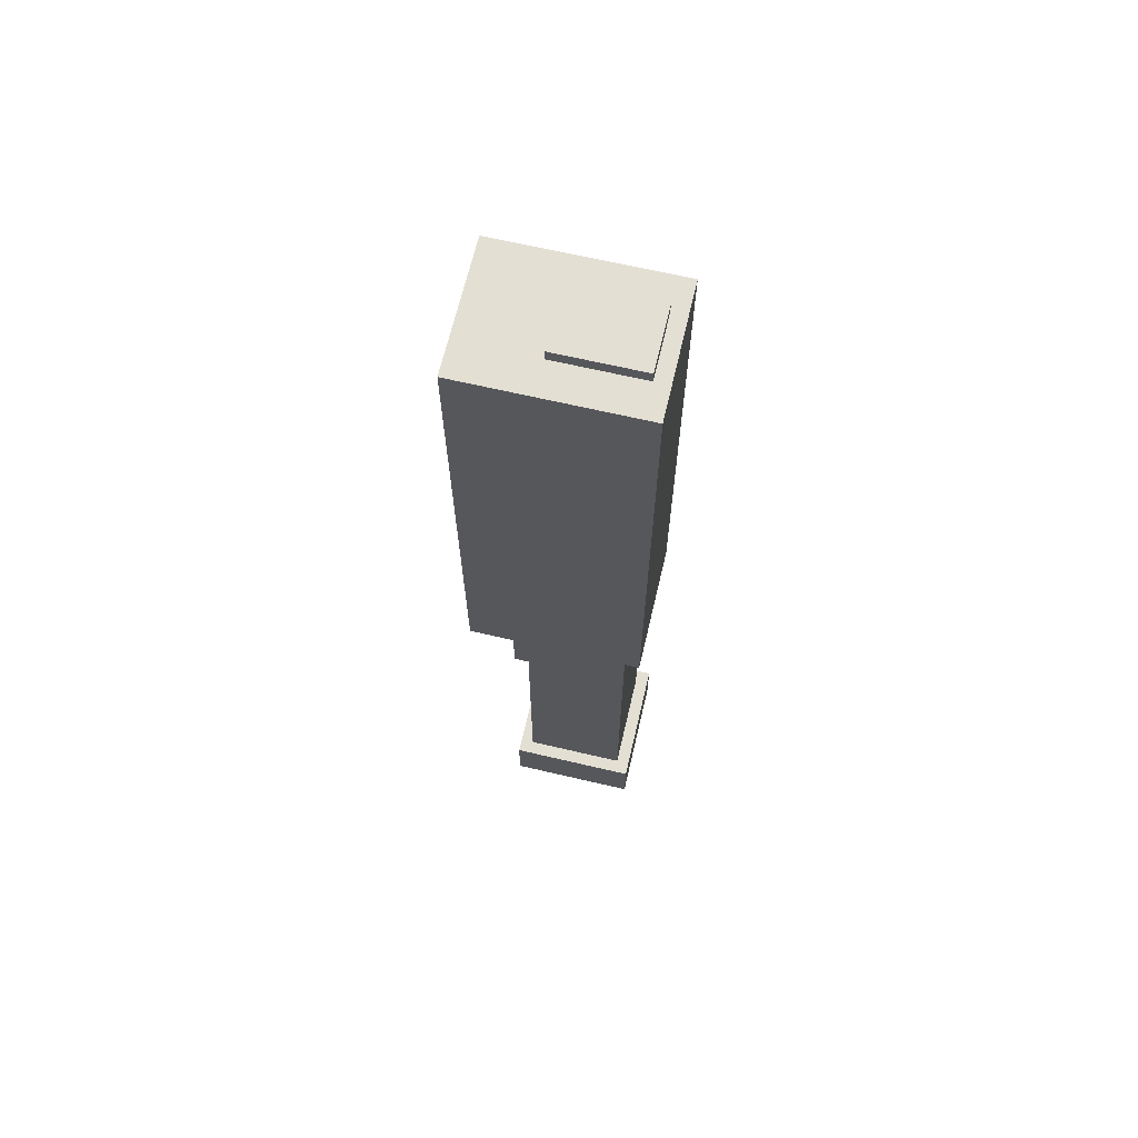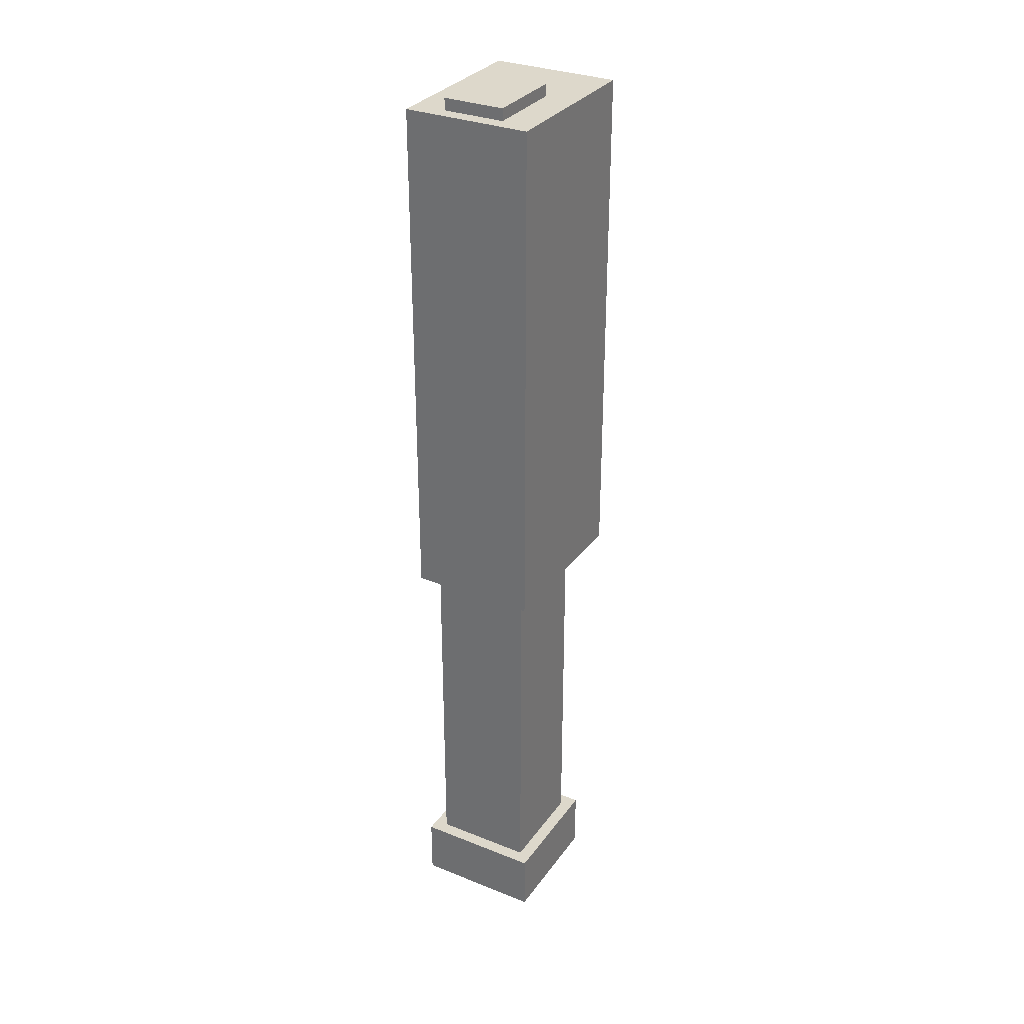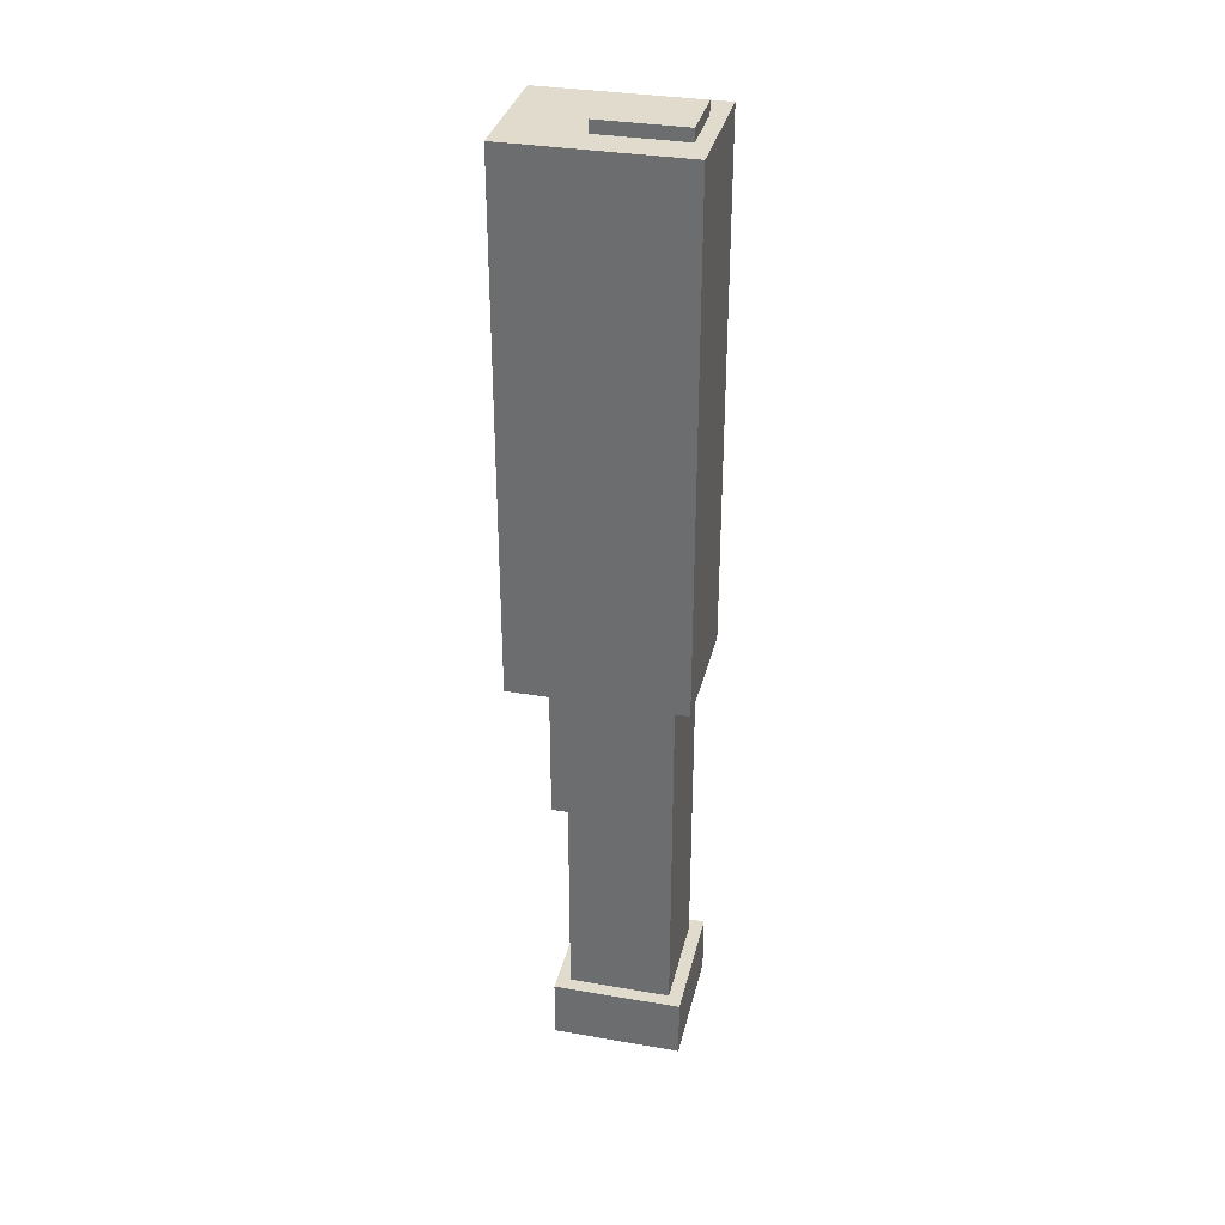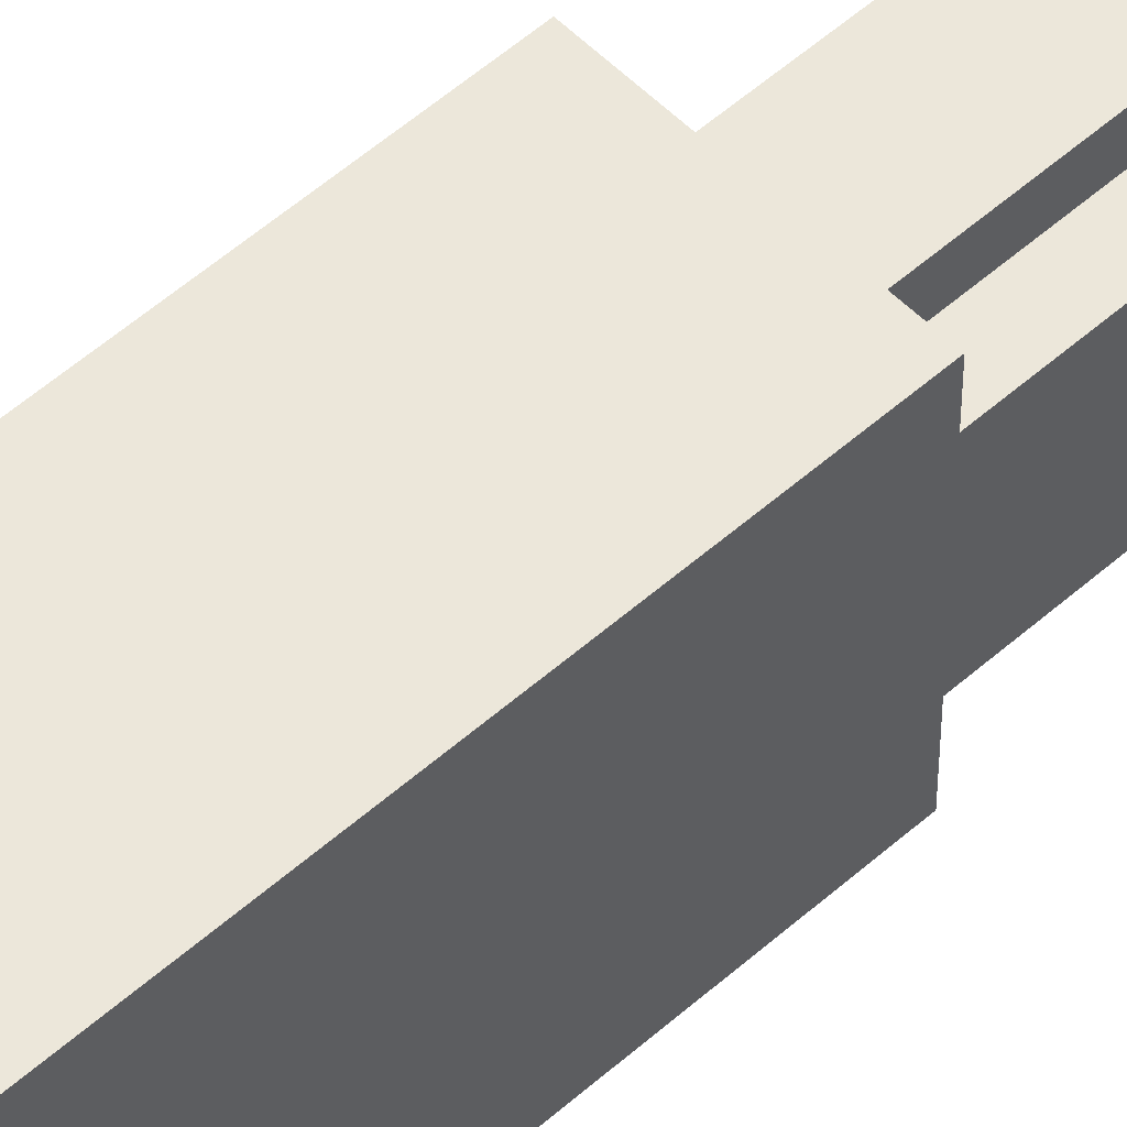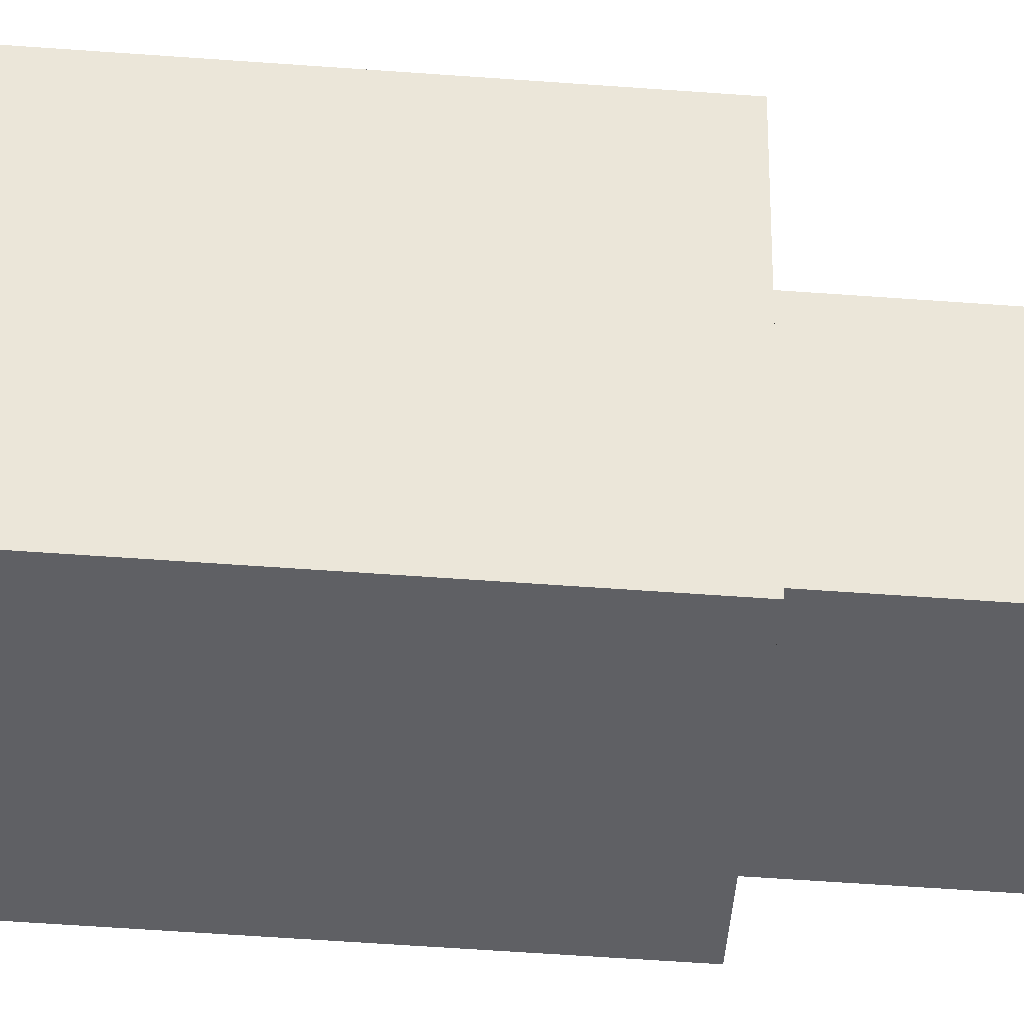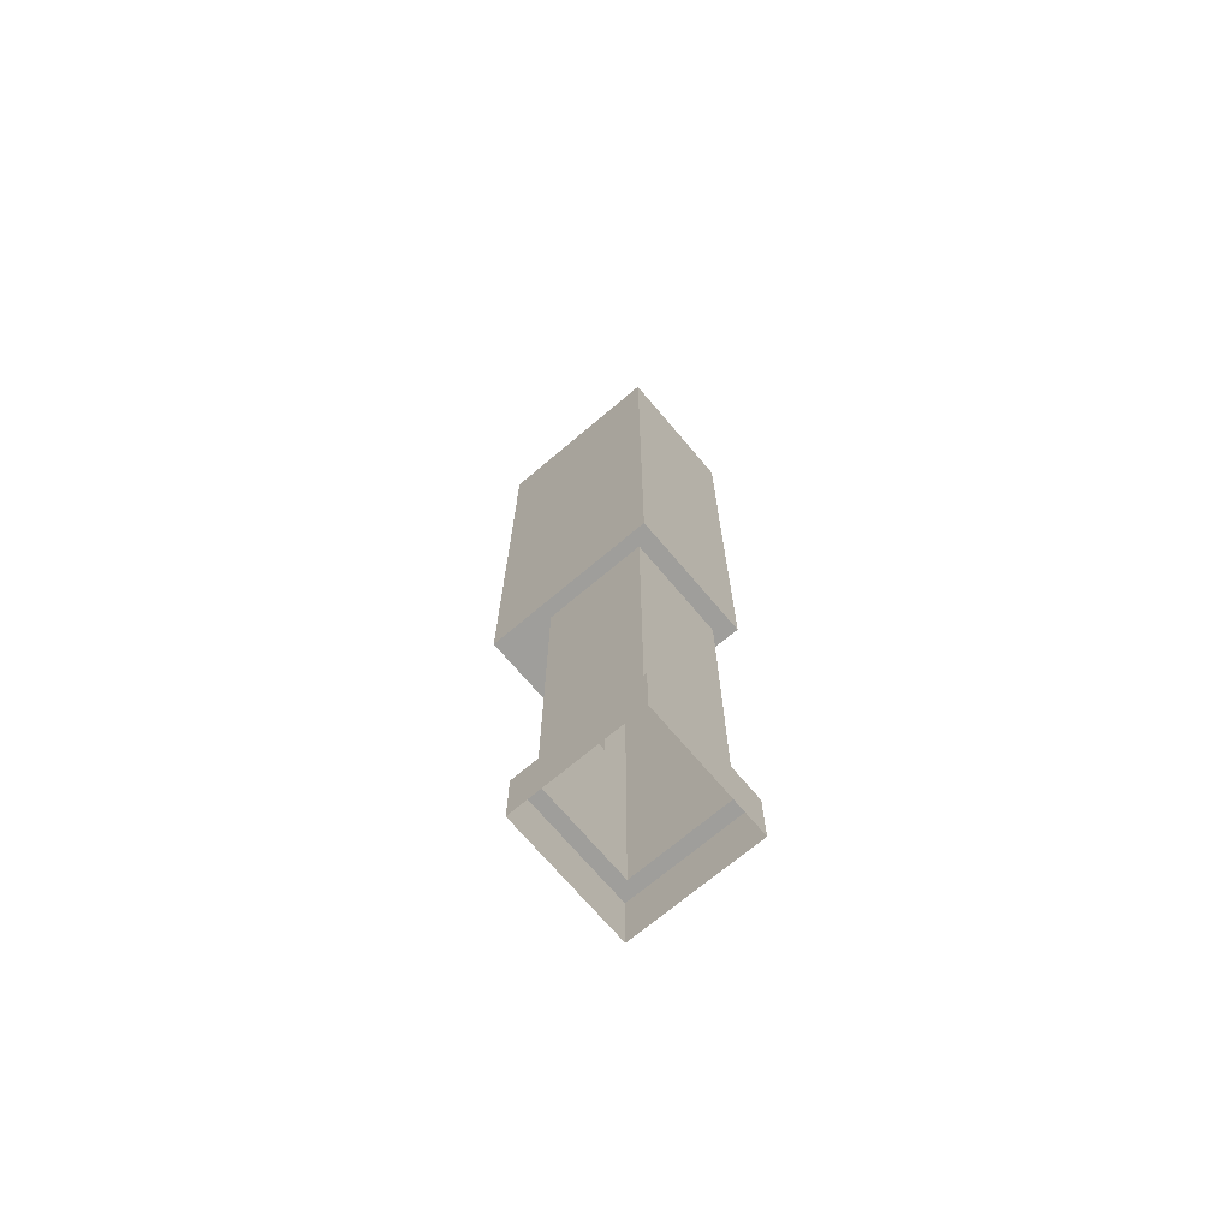
<metadata>
{"format":"obj","ext":"obj","renderer":"f3d","projection":"perspective","resolution":1024,"background":"white","views":[{"elev":66.8,"azim":103.2,"up":"+Y"},{"elev":31.4,"azim":-150.5,"up":"+Y"},{"elev":33.8,"azim":103.1,"up":"+Y"},{"elev":54.0,"azim":-133.3,"up":"+Z"},{"elev":-44.7,"azim":-95.2,"up":"+Z"},{"elev":-70.8,"azim":130.2,"up":"+Y"}]}
</metadata>
<code>
o Cube_Cube.001
v -0.2 -1 0.2
v -0.2 0.4197 0.2
v -0.2 -1 -0.2
v -0.2 0.4197 -0.2
v 0.2 -1 0.2
v 0.2 0.4197 0.2
v 0.2 -1 -0.2
v 0.2 0.4197 -0.2
v -0.2535 0.4197 0.4174
v -0.2535 0.4197 -0.267
v 0.2535 0.4197 -0.267
v 0.2535 0.4197 0.4174
v -0.2535 2.488 0.4174
v -0.2535 2.488 -0.267
v 0.2535 2.488 -0.267
v 0.2535 2.488 0.4174
v -0.1224 2.488 0.1205
v -0.1224 2.488 -0.2098
v 0.1224 2.488 -0.2098
v 0.1224 2.488 0.1205
v -0.1224 2.535 0.1205
v -0.1224 2.535 -0.2098
v 0.1224 2.535 -0.2098
v 0.1224 2.535 0.1205
v -0.2528 -1 -0.2528
v -0.2528 -1 0.2528
v 0.2528 -1 -0.2528
v 0.2528 -1 0.2528
v -0.2528 -1.241 -0.2528
v -0.2528 -1.241 0.2528
v 0.2528 -1.241 -0.2528
v 0.2528 -1.241 0.2528
v -0.09399 -0.2333 0.2
v -0.09399 0.4197 0.2
v 0.09399 0.4197 0.2
v 0.09399 -0.2333 0.2
v -0.09399 -0.2333 0.2927
v -0.09399 0.4197 0.2927
v 0.09399 0.4197 0.2927
v 0.09399 -0.2333 0.2927
f 1 2 4 3
f 3 4 8 7
f 7 8 6 5
f 6 2 34 35
f 3 7 27 25
f 4 2 9 10
f 9 12 16 13
f 2 6 12 9
f 8 4 10 11
f 6 8 11 12
f 16 15 19 20
f 11 10 14 15
f 12 11 15 16
f 10 9 13 14
f 18 17 21 22
f 14 13 17 18
f 13 16 20 17
f 15 14 18 19
f 23 22 21 24
f 17 20 24 21
f 19 18 22 23
f 20 19 23 24
f 27 28 32 31
f 1 3 25 26
f 7 5 28 27
f 5 1 26 28
f 26 25 29 30
f 28 26 30 32
f 25 27 31 29
f 36 35 39 40
f 5 6 35 36
f 2 1 33 34
f 1 5 36 33
f 40 39 38 37
f 33 36 40 37
f 34 33 37 38

</code>
